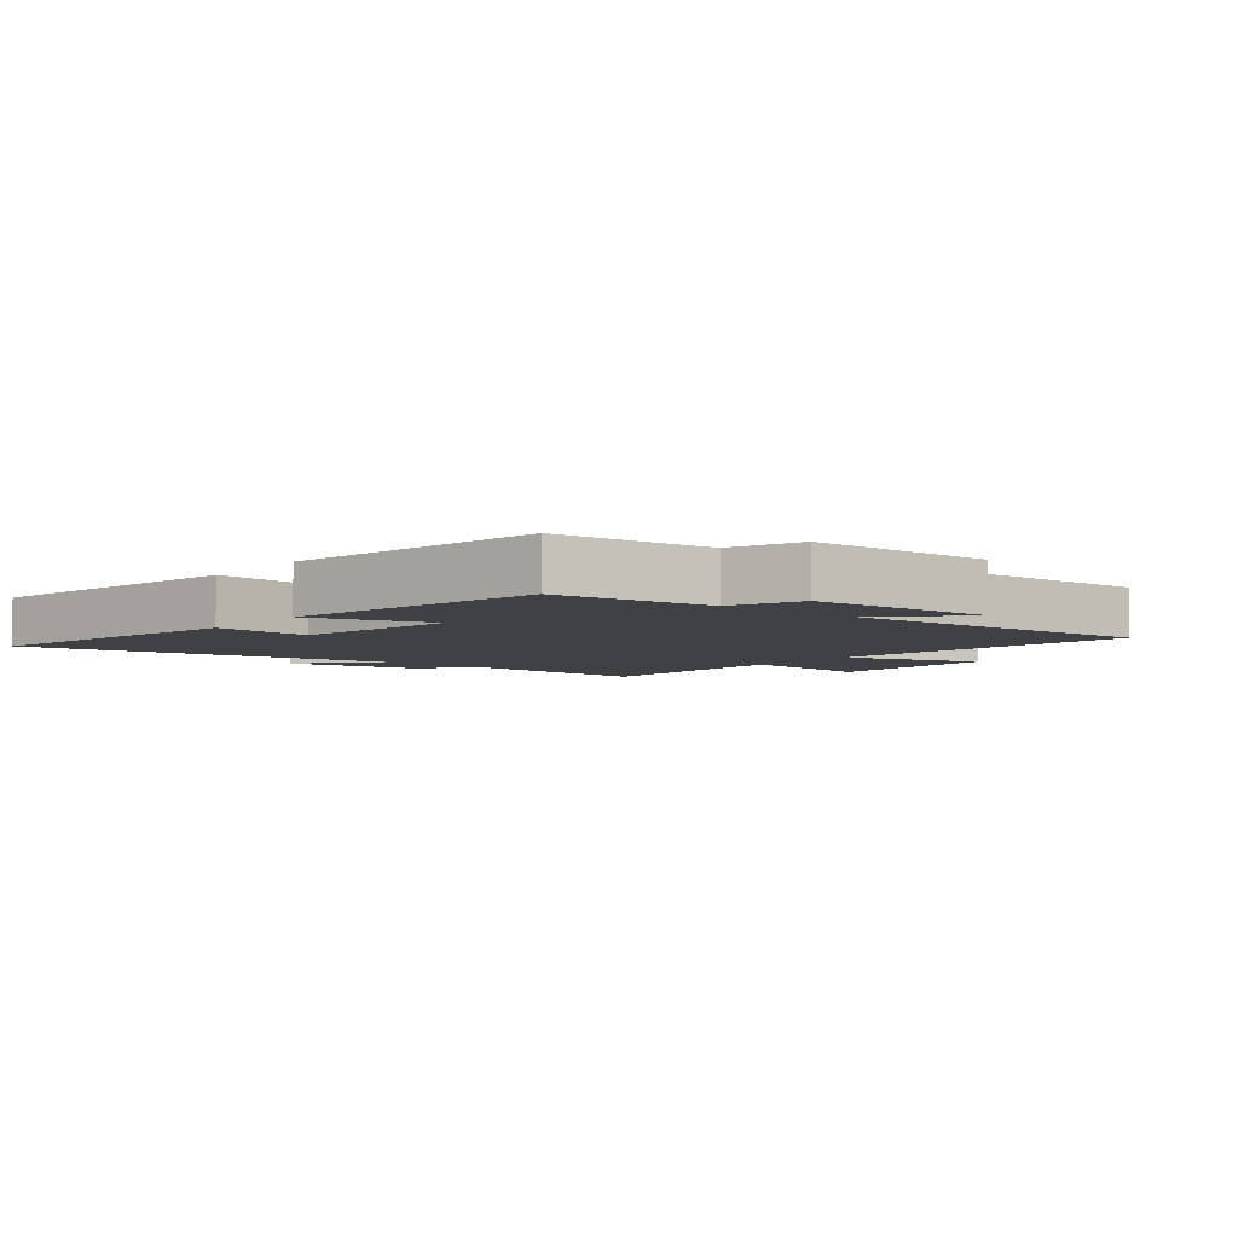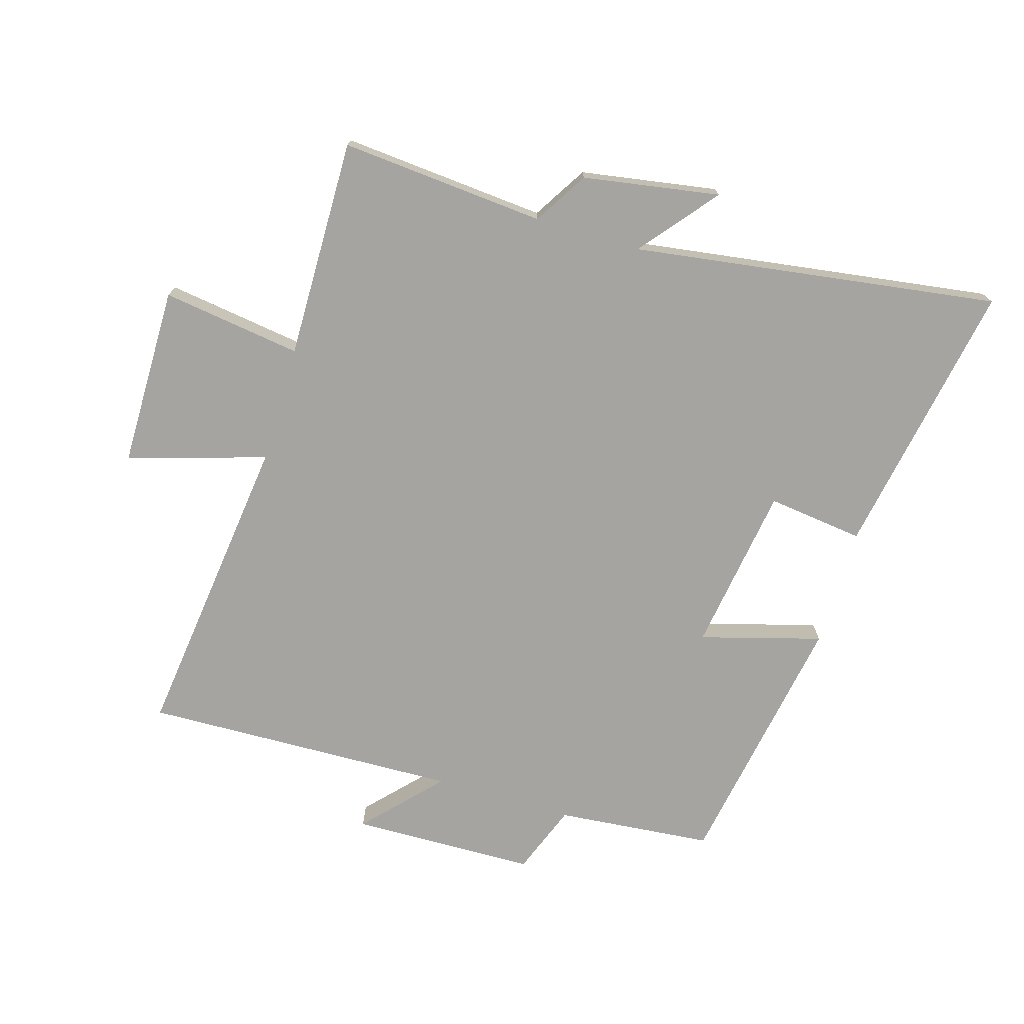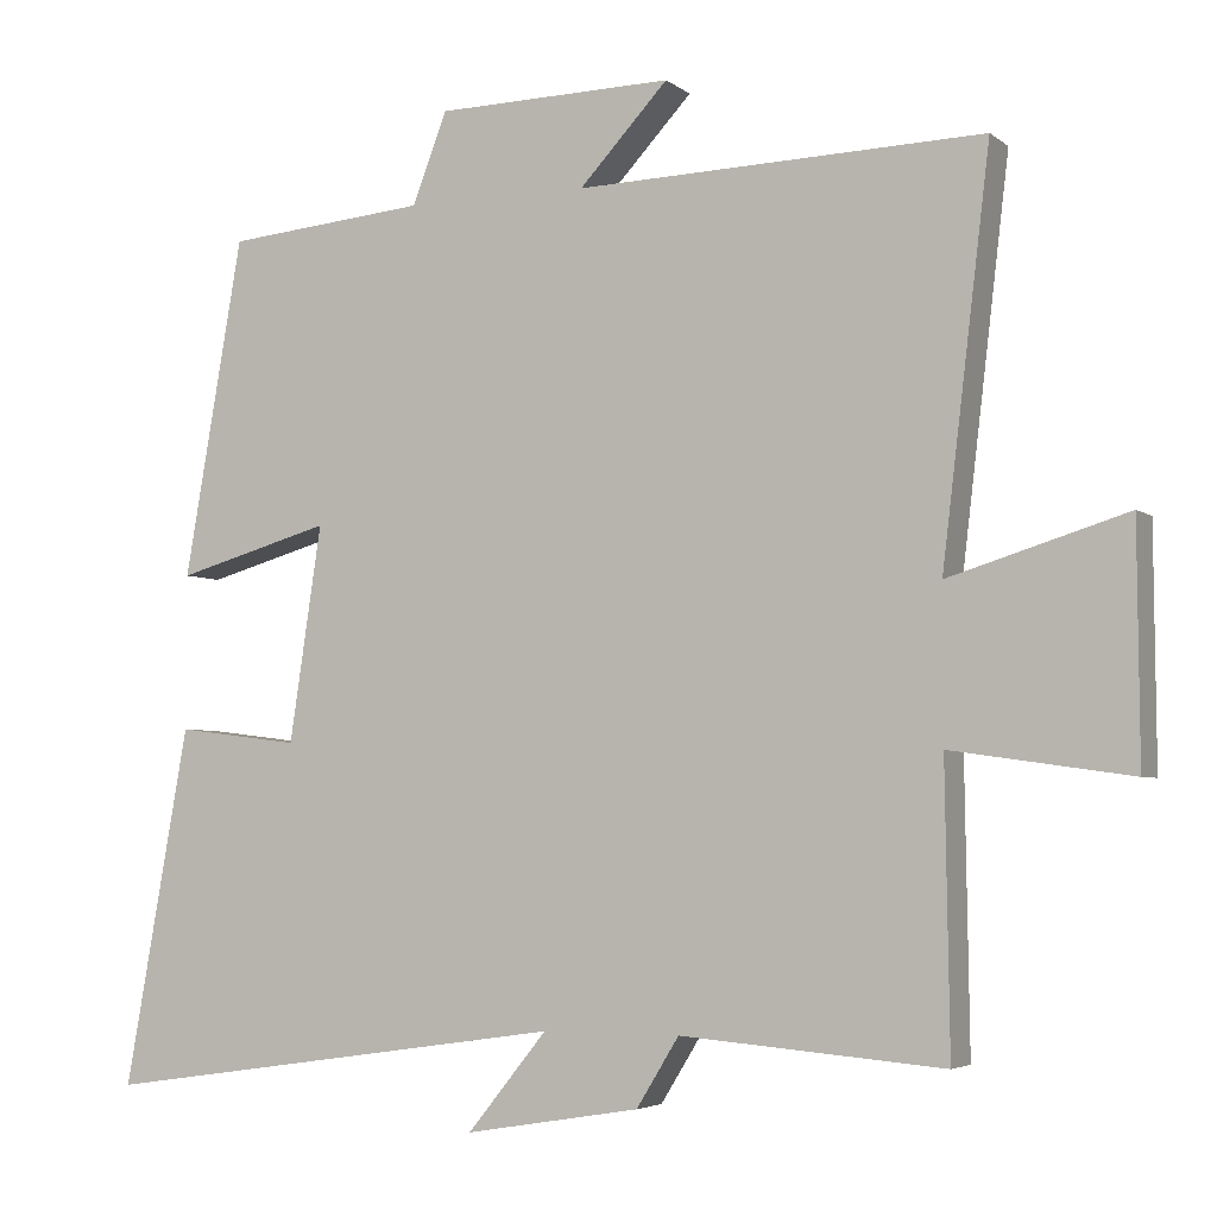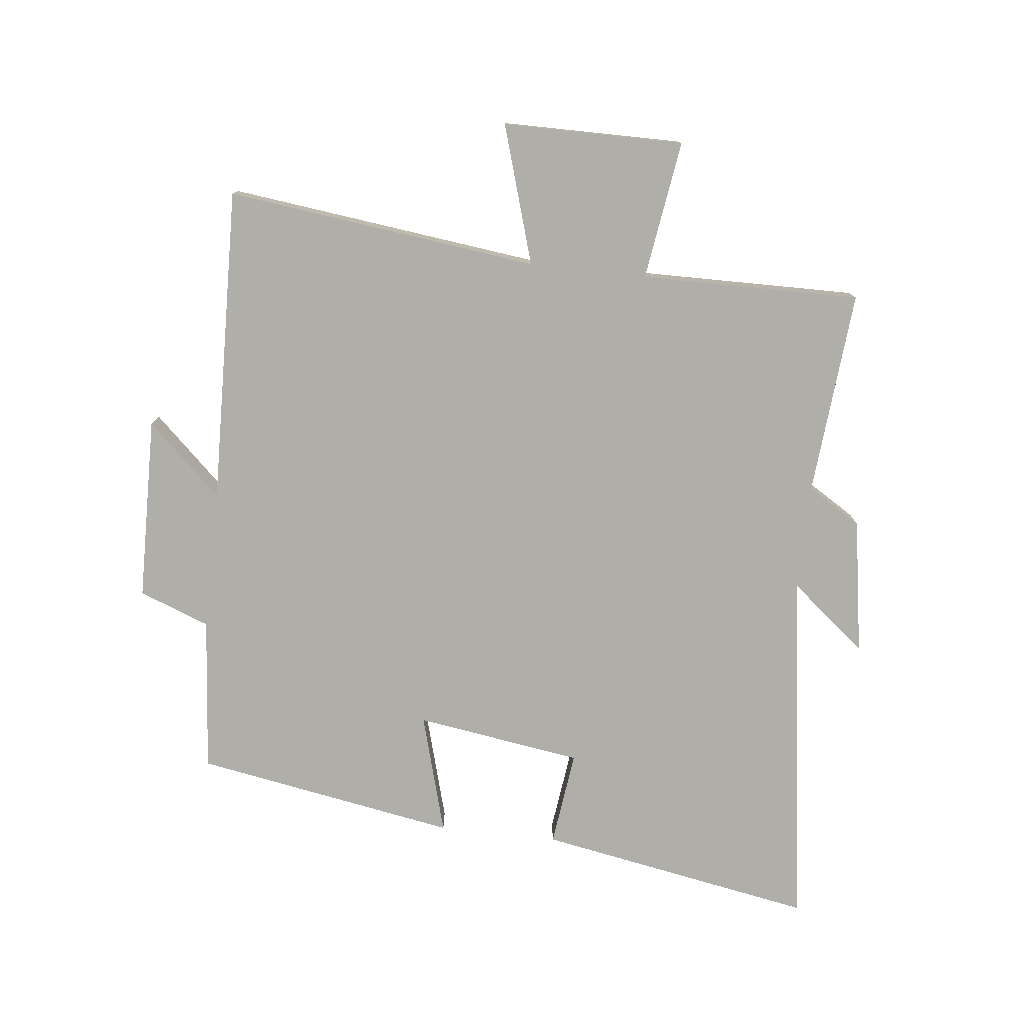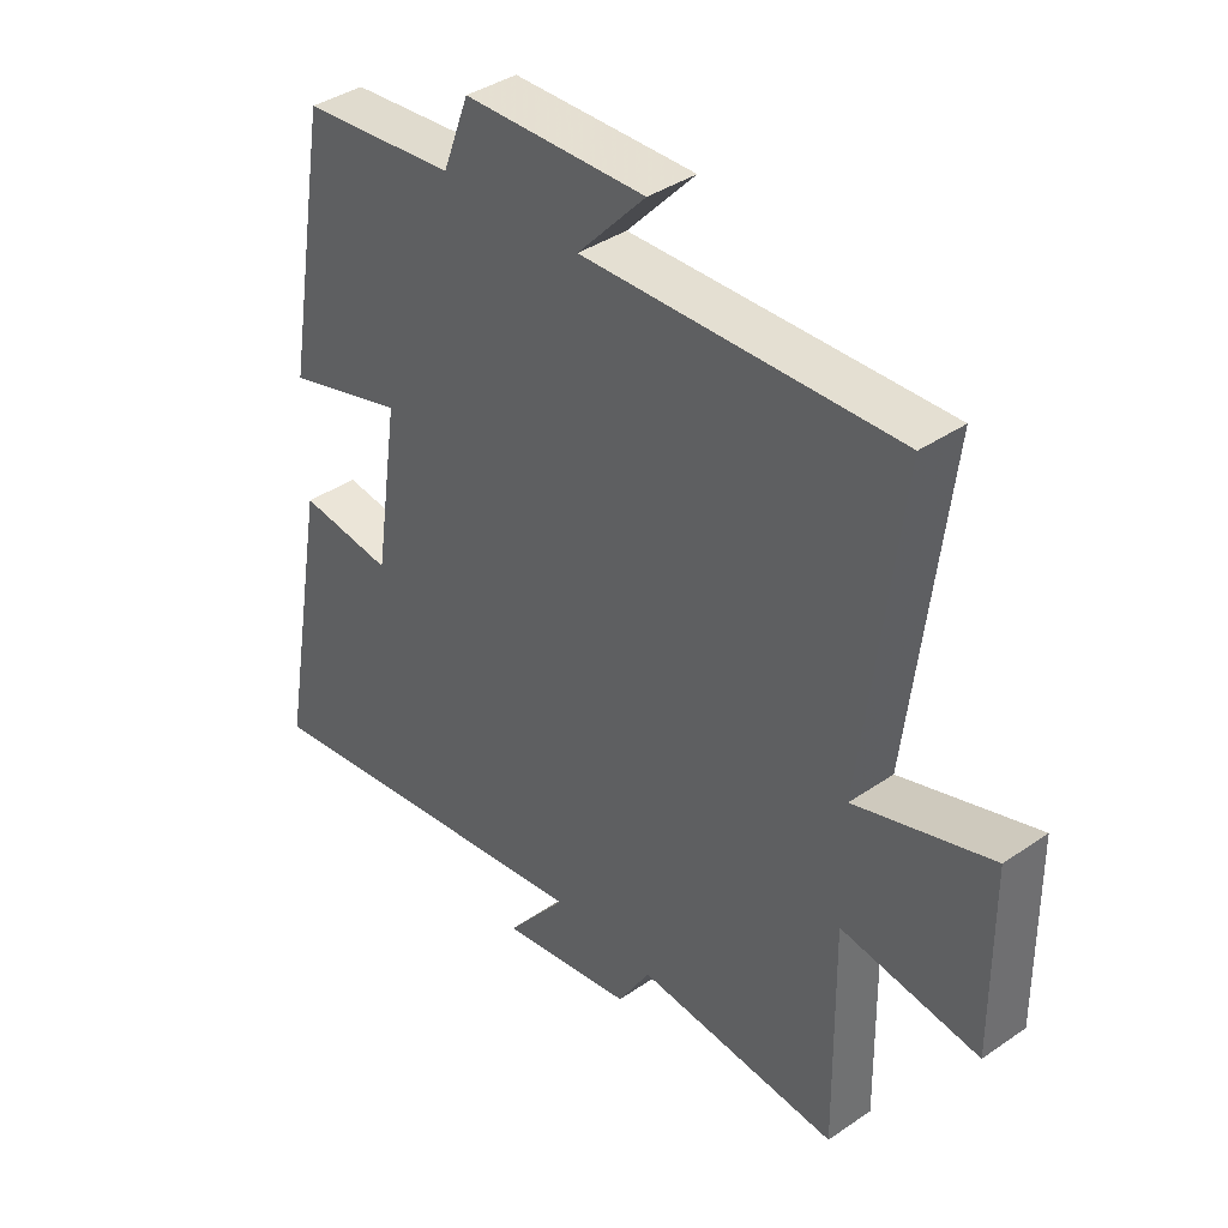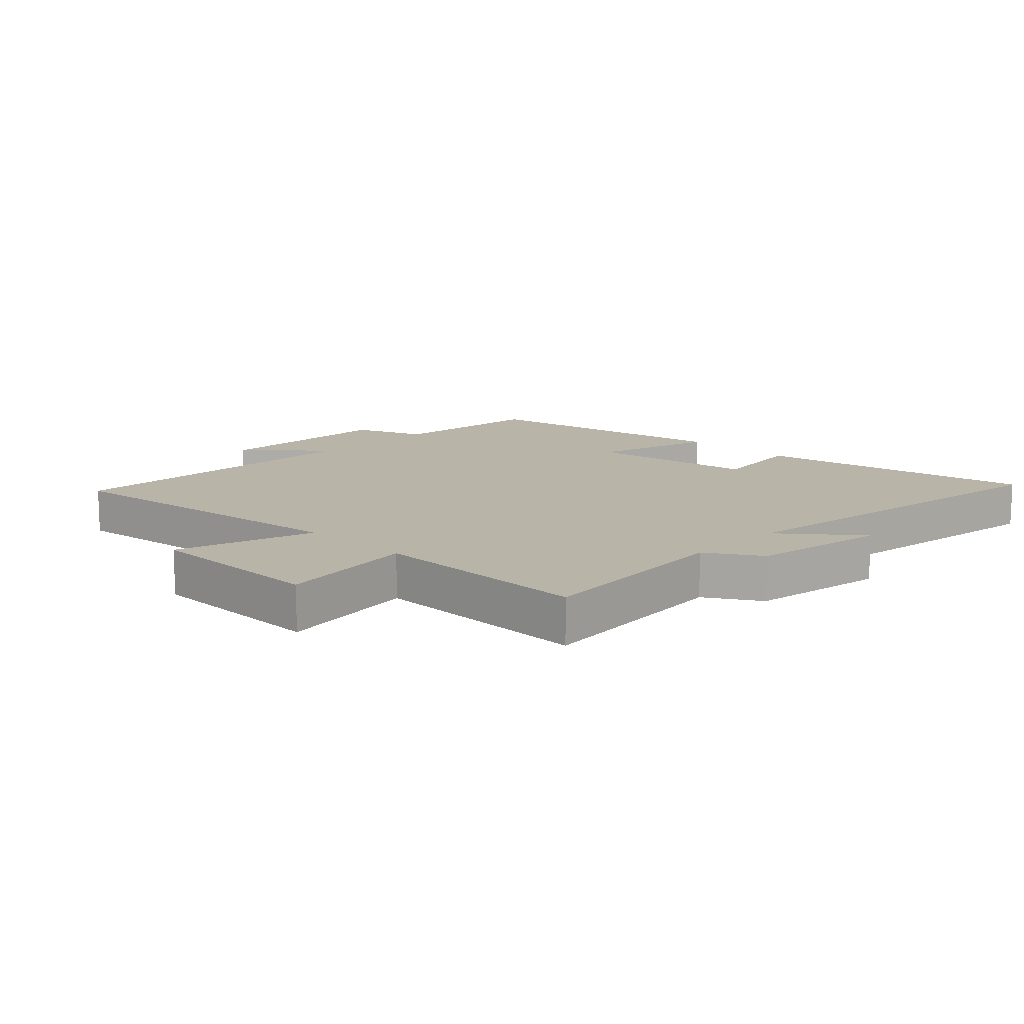
<metadata>
{"format":"obj","ext":"obj","renderer":"f3d","projection":"perspective","resolution":1024,"background":"white","views":[{"elev":-5.3,"azim":-38.8,"up":"+Y"},{"elev":-73.5,"azim":163.4,"up":"+Y"},{"elev":-4.3,"azim":25.2,"up":"+Z"},{"elev":-77.5,"azim":83.6,"up":"+Y"},{"elev":38.7,"azim":49.2,"up":"+Z"},{"elev":13.0,"azim":134.2,"up":"+Y"}]}
</metadata>
<code>
v -0.58 0.07 -0.584
v -0.5 0.07 -0.138
v -0.346 0.07 -0.157
v -0.306 0.07 0.111
v -0.5 0.07 0.056
v -0.427 0.07 0.477
v -0.176 0.07 0.5
v -0.133 0.07 0.613
v 0.163 0.07 0.619
v 0.052 0.07 0.5
v 0.56 0.07 0.515
v 0.5 0.07 0.015
v 0.721 0.07 0.083
v 0.723 0.07 -0.207
v 0.5 0.07 -0.175
v 0.505 0.07 -0.527
v 0.177 0.07 -0.5
v 0.124 0.07 -0.586
v -0.094 0.07 -0.622
v 0.005 0.07 -0.5
v -0.58 0 -0.584
v -0.5 0 -0.138
v -0.346 0 -0.157
v -0.306 0 0.111
v -0.5 0 0.056
v -0.427 0 0.477
v -0.176 0 0.5
v -0.133 0 0.613
v 0.163 0 0.619
v 0.052 0 0.5
v 0.56 0 0.515
v 0.5 0 0.015
v 0.721 0 0.083
v 0.723 0 -0.207
v 0.5 0 -0.175
v 0.505 0 -0.527
v 0.177 0 -0.5
v 0.124 0 -0.586
v -0.094 0 -0.622
v 0.005 0 -0.5
f 17 18 19 20
f 15 16 17
f 15 17 20
f 12 13 14 15
f 12 15 20 1
f 10 11 12 1
f 7 8 9 10
f 4 5 6 7
f 3 4 7 10
f 1 2 3
f 1 3 10
f 40 39 38 37
f 37 36 35
f 40 37 35
f 35 34 33 32
f 21 40 35 32
f 21 32 31 30
f 30 29 28 27
f 27 26 25 24
f 30 27 24 23
f 23 22 21
f 30 23 21
f 1 21 22 2
f 2 22 23 3
f 3 23 24 4
f 4 24 25 5
f 5 25 26 6
f 6 26 27 7
f 7 27 28 8
f 8 28 29 9
f 9 29 30 10
f 10 30 31 11
f 11 31 32 12
f 12 32 33 13
f 13 33 34 14
f 14 34 35 15
f 15 35 36 16
f 16 36 37 17
f 17 37 38 18
f 18 38 39 19
f 19 39 40 20
f 20 40 21 1

</code>
